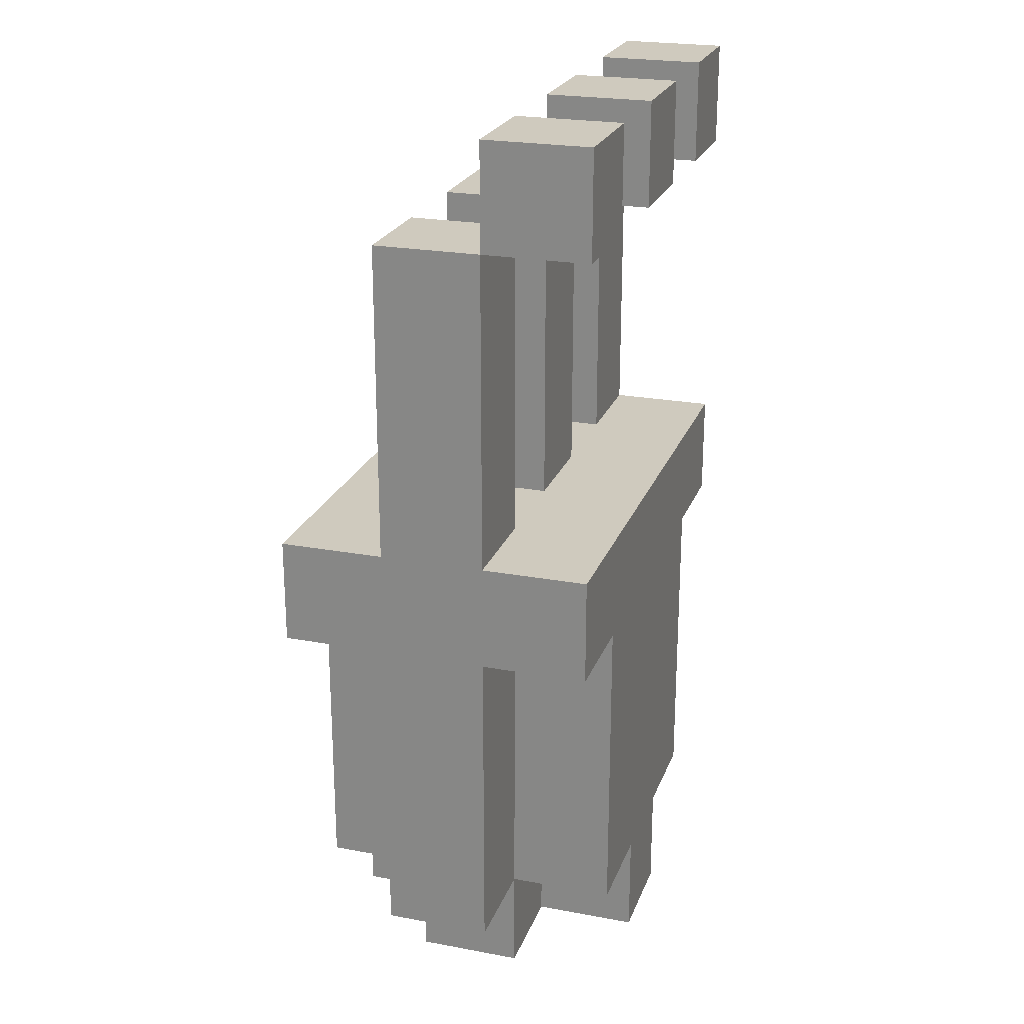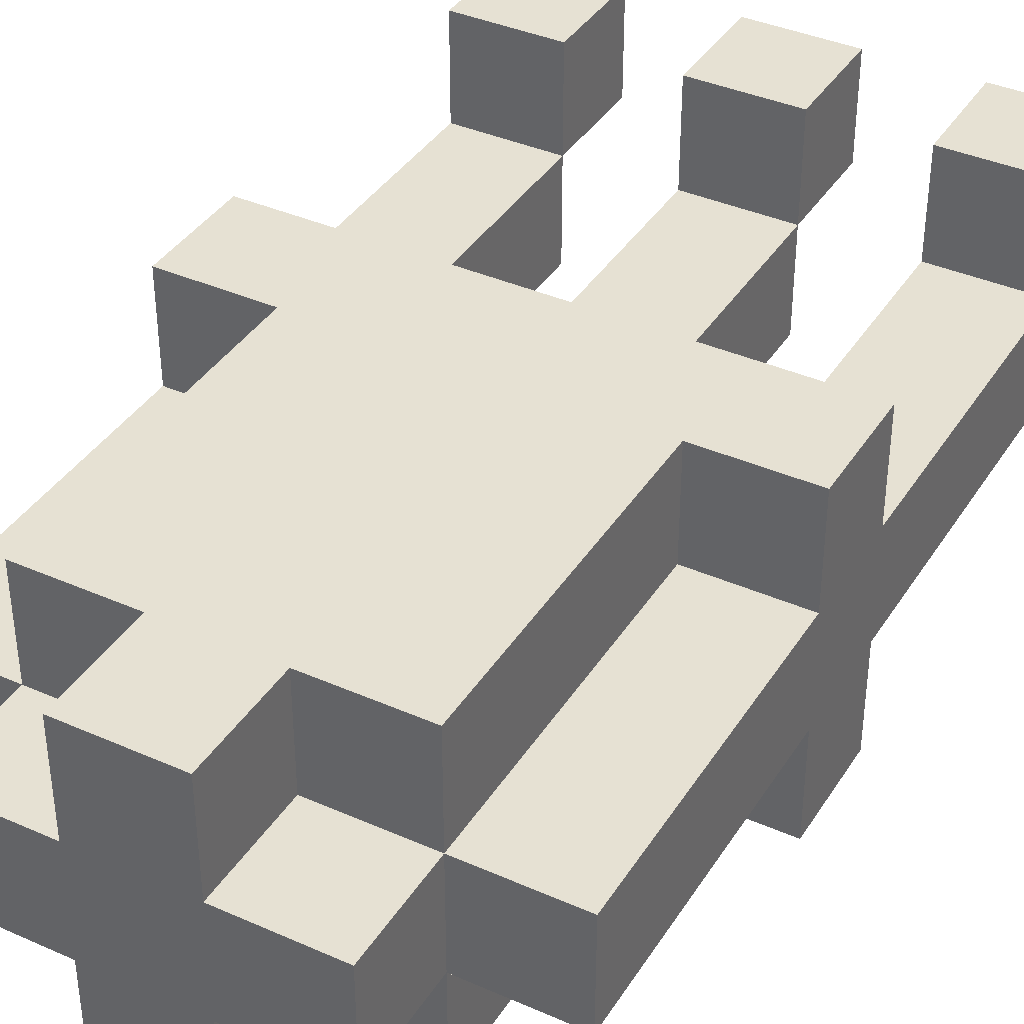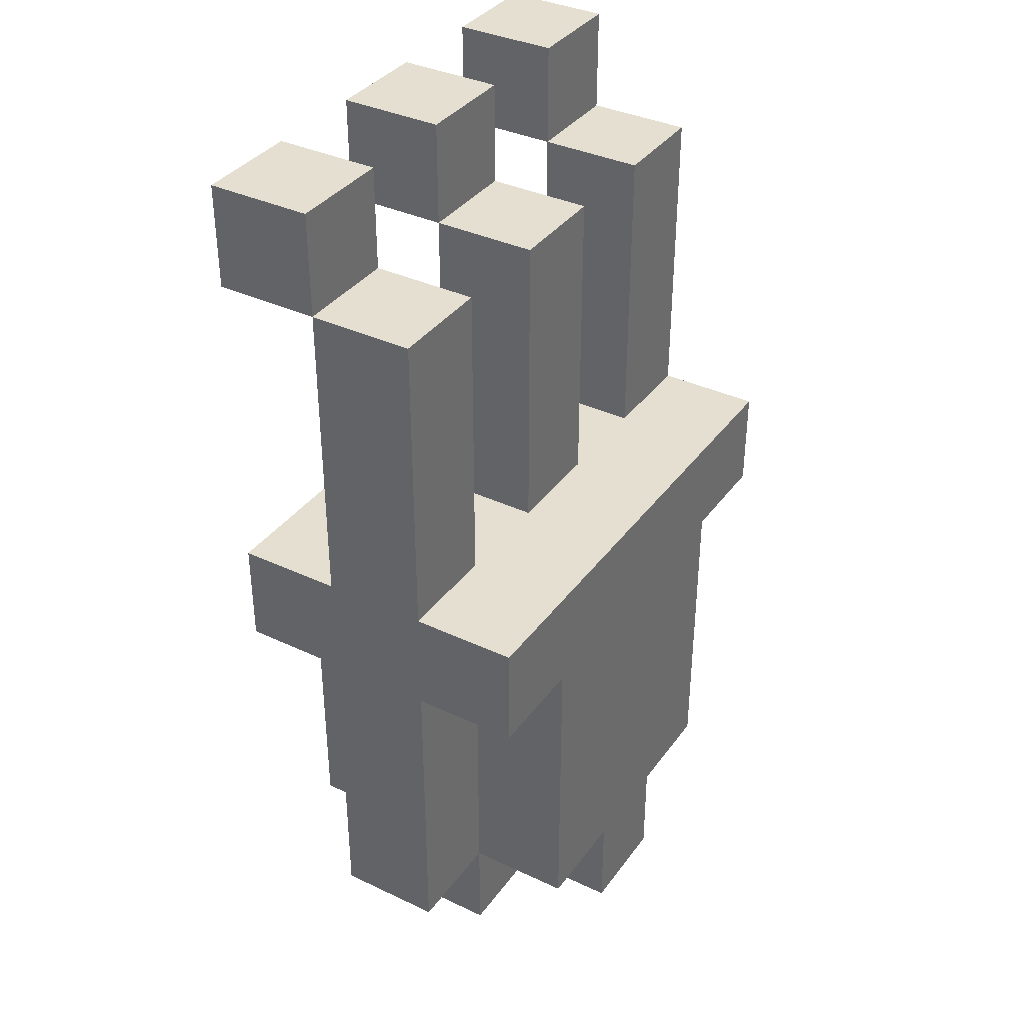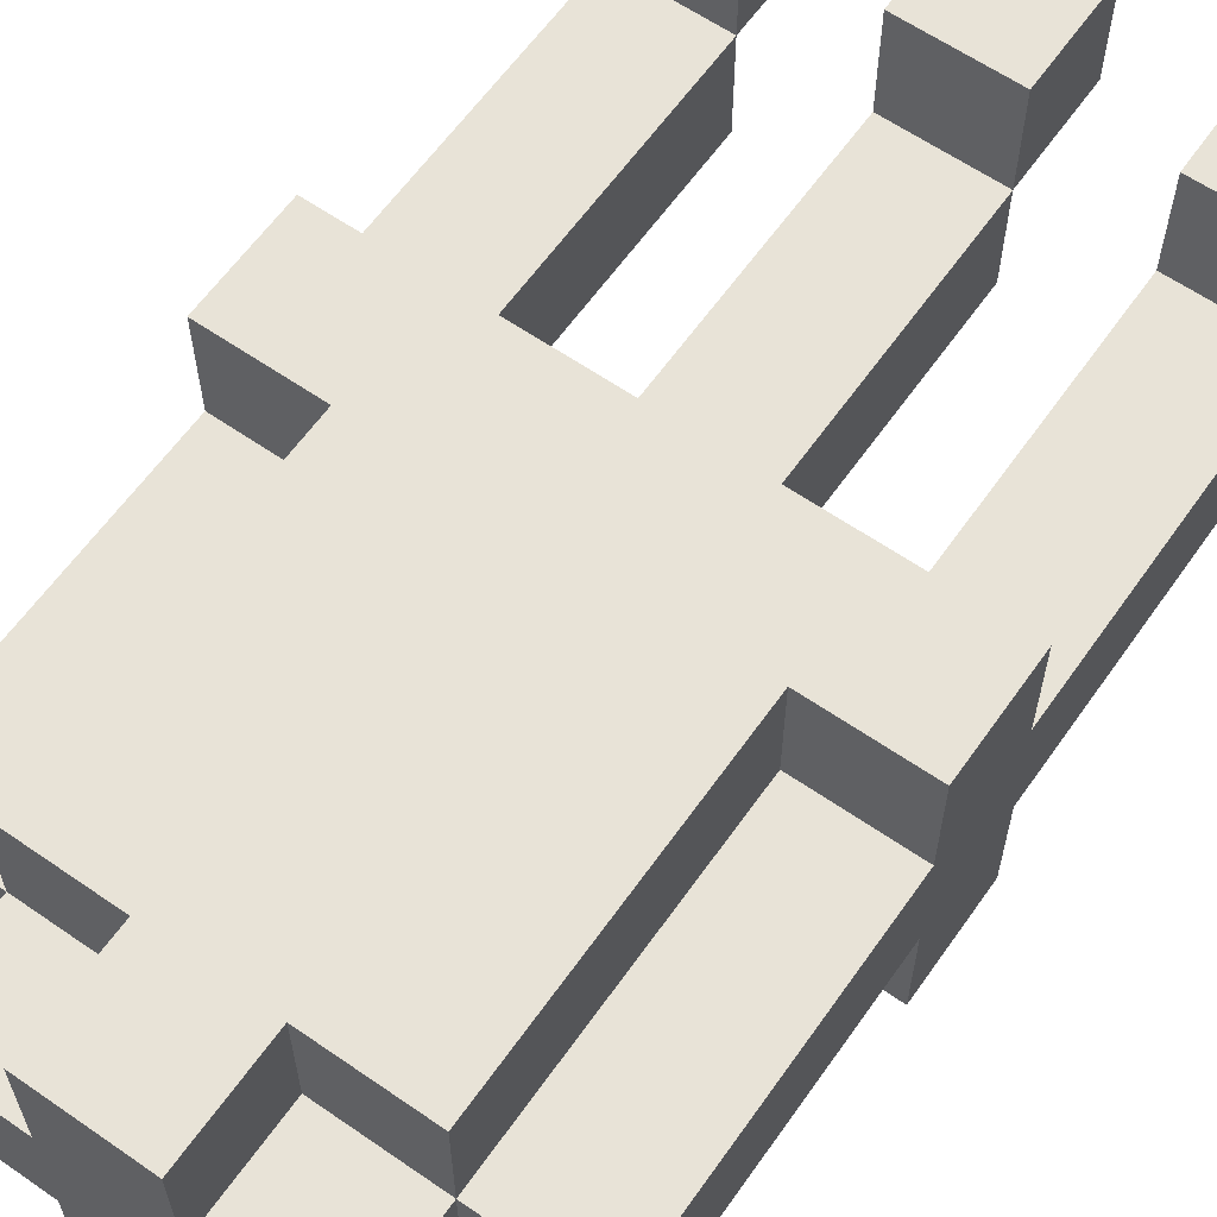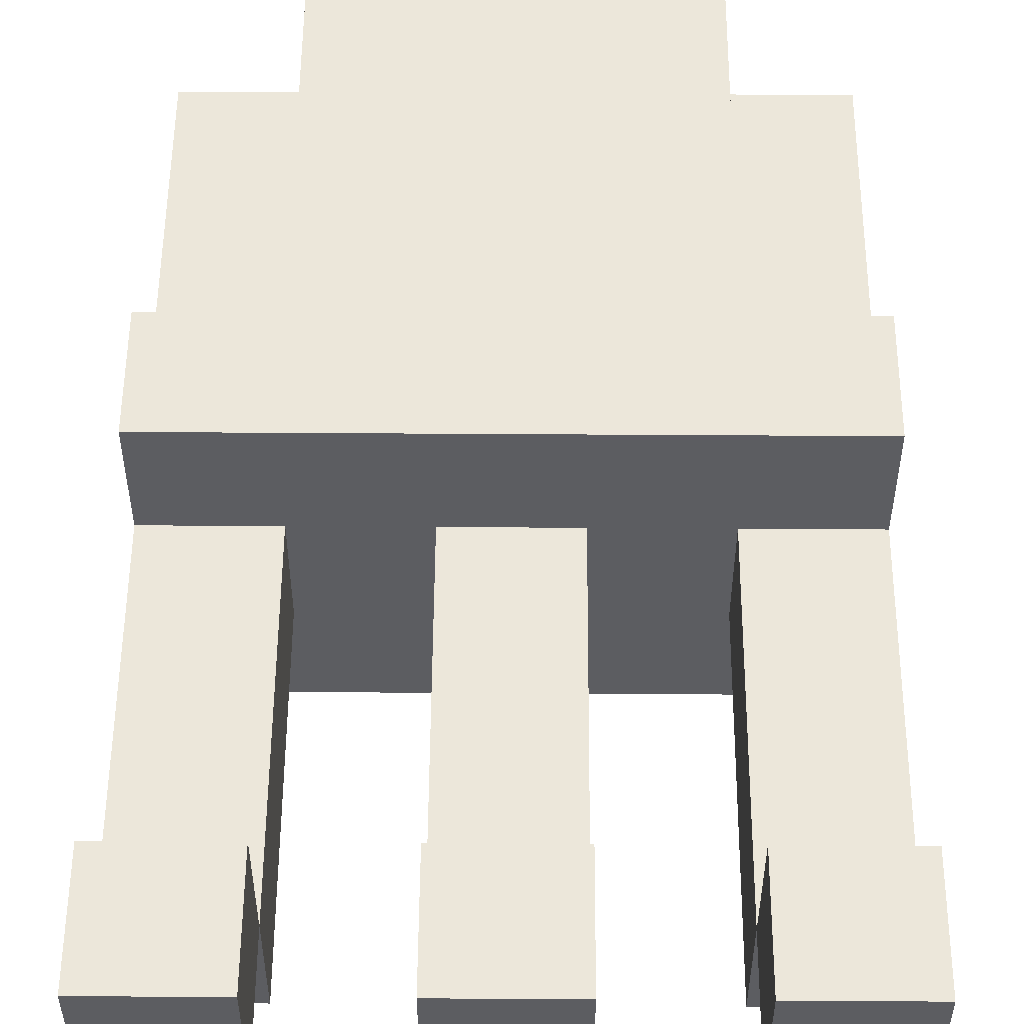
<metadata>
{"format":"obj","ext":"obj","renderer":"f3d","projection":"perspective","resolution":1024,"background":"white","views":[{"elev":23.2,"azim":-72.5,"up":"+Y"},{"elev":38.6,"azim":29.1,"up":"+Z"},{"elev":36.6,"azim":121.5,"up":"+Y"},{"elev":61.7,"azim":35.1,"up":"+Z"},{"elev":53.3,"azim":-179.6,"up":"+Z"}]}
</metadata>
<code>
o
v -0.2 0.5 4.47e-08
v -0.2 0.5 -0.1
v -0.2 0.8 0.1
v -0.2 0.8 4.47e-08
v -0.2 0.8 -0.1
v -0.2 0.8 -0.2
v -0.2 0.9 0.1
v -0.2 0.9 4.47e-08
v -0.2 0.9 -0.1
v -0.2 0.9 -0.2
v -0.2 1.1 4.47e-08
v -0.2 1.1 -0.1
v -0.2 1.2 0.1
v -0.2 1.2 4.47e-08
v -0.2 1.2 -0.1
v -0.2 1.3 0.1
v -0.2 1.3 4.47e-08
v -0.1 0.4 4.47e-08
v -0.1 0.4 -0.1
v -0.1 0.5 0.1
v -0.1 0.5 4.47e-08
v -0.1 0.5 -0.1
v -0.1 0.5 -0.2
v -0.1 0.8 0.1
v -0.1 0.8 4.47e-08
v -0.1 0.8 -0.1
v -0.1 0.8 -0.2
v 5.96e-08 0.4 0.1
v 5.96e-08 0.4 4.47e-08
v 5.96e-08 0.4 -0.1
v 5.96e-08 0.4 -0.2
v 5.96e-08 0.5 0.1
v 5.96e-08 0.5 4.47e-08
v 5.96e-08 0.5 -0.1
v 5.96e-08 0.5 -0.2
v 5.96e-08 0.9 4.47e-08
v 5.96e-08 0.9 -0.1
v 5.96e-08 1.1 4.47e-08
v 5.96e-08 1.1 -0.1
v 5.96e-08 1.2 0.1
v 5.96e-08 1.2 4.47e-08
v 5.96e-08 1.2 -0.1
v 5.96e-08 1.3 0.1
v 5.96e-08 1.3 4.47e-08
v 0.2 0.9 4.47e-08
v 0.2 0.9 -0.1
v 0.2 1.1 4.47e-08
v 0.2 1.1 -0.1
v 0.2 1.2 0.1
v 0.2 1.2 4.47e-08
v 0.2 1.2 -0.1
v 0.2 1.3 0.1
v 0.2 1.3 4.47e-08
v -0.1 0.9 4.47e-08
v -0.1 0.9 -0.1
v -0.1 1.1 4.47e-08
v -0.1 1.1 -0.1
v -0.1 1.2 0.1
v -0.1 1.2 4.47e-08
v -0.1 1.2 -0.1
v -0.1 1.3 0.1
v -0.1 1.3 4.47e-08
v 0.1 0.4 0.1
v 0.1 0.4 4.47e-08
v 0.1 0.4 -0.1
v 0.1 0.4 -0.2
v 0.1 0.5 0.1
v 0.1 0.5 4.47e-08
v 0.1 0.5 -0.1
v 0.1 0.5 -0.2
v 0.1 0.9 4.47e-08
v 0.1 0.9 -0.1
v 0.1 1.1 4.47e-08
v 0.1 1.1 -0.1
v 0.1 1.2 0.1
v 0.1 1.2 4.47e-08
v 0.1 1.2 -0.1
v 0.1 1.3 0.1
v 0.1 1.3 4.47e-08
v 0.2 0.4 4.47e-08
v 0.2 0.4 -0.1
v 0.2 0.5 0.1
v 0.2 0.5 4.47e-08
v 0.2 0.5 -0.1
v 0.2 0.5 -0.2
v 0.2 0.8 0.1
v 0.2 0.8 4.47e-08
v 0.2 0.8 -0.1
v 0.2 0.8 -0.2
v 0.3 0.5 4.47e-08
v 0.3 0.5 -0.1
v 0.3 0.8 0.1
v 0.3 0.8 4.47e-08
v 0.3 0.8 -0.1
v 0.3 0.8 -0.2
v 0.3 0.9 0.1
v 0.3 0.9 4.47e-08
v 0.3 0.9 -0.1
v 0.3 0.9 -0.2
v 0.3 1.1 4.47e-08
v 0.3 1.1 -0.1
v 0.3 1.2 0.1
v 0.3 1.2 4.47e-08
v 0.3 1.2 -0.1
v 0.3 1.3 0.1
v 0.3 1.3 4.47e-08
v -0.2 0.8 0.1
v -0.2 0.9 0.1
v -0.2 1.2 0.1
v -0.2 1.3 0.1
v -0.1 0.5 0.1
v -0.1 0.8 0.1
v -0.1 0.9 0.1
v -0.1 1.2 0.1
v -0.1 1.3 0.1
v 5.96e-08 0.4 0.1
v 5.96e-08 0.5 0.1
v 5.96e-08 0.8 0.1
v 5.96e-08 0.9 0.1
v 5.96e-08 1.2 0.1
v 5.96e-08 1.3 0.1
v 0.1 0.4 0.1
v 0.1 0.5 0.1
v 0.1 0.8 0.1
v 0.1 0.9 0.1
v 0.1 1.2 0.1
v 0.1 1.3 0.1
v 0.2 0.5 0.1
v 0.2 0.8 0.1
v 0.2 0.9 0.1
v 0.2 1.2 0.1
v 0.2 1.3 0.1
v 0.3 0.8 0.1
v 0.3 0.9 0.1
v 0.3 1.2 0.1
v 0.3 1.3 0.1
v -0.2 0.5 4.47e-08
v -0.2 0.8 4.47e-08
v -0.2 0.9 4.47e-08
v -0.2 1.1 4.47e-08
v -0.2 1.2 4.47e-08
v -0.1 0.4 4.47e-08
v -0.1 0.5 4.47e-08
v -0.1 0.8 4.47e-08
v -0.1 0.9 4.47e-08
v -0.1 1.1 4.47e-08
v -0.1 1.2 4.47e-08
v 5.96e-08 0.4 4.47e-08
v 5.96e-08 0.5 4.47e-08
v 5.96e-08 0.9 4.47e-08
v 5.96e-08 1.1 4.47e-08
v 5.96e-08 1.2 4.47e-08
v 0.1 0.4 4.47e-08
v 0.1 0.5 4.47e-08
v 0.1 0.9 4.47e-08
v 0.1 1.1 4.47e-08
v 0.1 1.2 4.47e-08
v 0.2 0.4 4.47e-08
v 0.2 0.5 4.47e-08
v 0.2 0.8 4.47e-08
v 0.2 0.9 4.47e-08
v 0.2 1.1 4.47e-08
v 0.2 1.2 4.47e-08
v 0.3 0.5 4.47e-08
v 0.3 0.8 4.47e-08
v 0.3 0.9 4.47e-08
v 0.3 1.1 4.47e-08
v 0.3 1.2 4.47e-08
v -0.2 1.2 4.47e-08
v -0.2 1.3 4.47e-08
v -0.1 1.2 4.47e-08
v -0.1 1.3 4.47e-08
v 5.96e-08 1.2 4.47e-08
v 5.96e-08 1.3 4.47e-08
v 0.1 1.2 4.47e-08
v 0.1 1.3 4.47e-08
v 0.2 1.2 4.47e-08
v 0.2 1.3 4.47e-08
v 0.3 1.2 4.47e-08
v 0.3 1.3 4.47e-08
v -0.2 0.5 -0.1
v -0.2 0.8 -0.1
v -0.2 0.9 -0.1
v -0.2 1.1 -0.1
v -0.2 1.2 -0.1
v -0.1 0.4 -0.1
v -0.1 0.5 -0.1
v -0.1 0.8 -0.1
v -0.1 0.9 -0.1
v -0.1 1.1 -0.1
v -0.1 1.2 -0.1
v 5.96e-08 0.4 -0.1
v 5.96e-08 0.5 -0.1
v 5.96e-08 0.9 -0.1
v 5.96e-08 1.1 -0.1
v 5.96e-08 1.2 -0.1
v 0.1 0.4 -0.1
v 0.1 0.5 -0.1
v 0.1 0.9 -0.1
v 0.1 1.1 -0.1
v 0.1 1.2 -0.1
v 0.2 0.4 -0.1
v 0.2 0.5 -0.1
v 0.2 0.8 -0.1
v 0.2 0.9 -0.1
v 0.2 1.1 -0.1
v 0.2 1.2 -0.1
v 0.3 0.5 -0.1
v 0.3 0.8 -0.1
v 0.3 0.9 -0.1
v 0.3 1.1 -0.1
v 0.3 1.2 -0.1
v -0.2 0.8 -0.2
v -0.2 0.9 -0.2
v -0.1 0.5 -0.2
v -0.1 0.8 -0.2
v -0.1 0.9 -0.2
v 5.96e-08 0.4 -0.2
v 5.96e-08 0.5 -0.2
v 5.96e-08 0.8 -0.2
v 5.96e-08 0.9 -0.2
v 0.1 0.4 -0.2
v 0.1 0.5 -0.2
v 0.1 0.8 -0.2
v 0.1 0.9 -0.2
v 0.2 0.5 -0.2
v 0.2 0.8 -0.2
v 0.2 0.9 -0.2
v 0.3 0.8 -0.2
v 0.3 0.9 -0.2
v 5.96e-08 0.4 0.1
v 0.1 0.4 0.1
v -0.1 0.4 4.47e-08
v 5.96e-08 0.4 4.47e-08
v 0.1 0.4 4.47e-08
v 0.2 0.4 4.47e-08
v -0.1 0.4 -0.1
v 5.96e-08 0.4 -0.1
v 0.1 0.4 -0.1
v 0.2 0.4 -0.1
v 5.96e-08 0.4 -0.2
v 0.1 0.4 -0.2
v -0.1 0.5 0.1
v 5.96e-08 0.5 0.1
v 0.1 0.5 0.1
v 0.2 0.5 0.1
v -0.2 0.5 4.47e-08
v -0.1 0.5 4.47e-08
v 5.96e-08 0.5 4.47e-08
v 0.1 0.5 4.47e-08
v 0.2 0.5 4.47e-08
v 0.3 0.5 4.47e-08
v -0.2 0.5 -0.1
v -0.1 0.5 -0.1
v 5.96e-08 0.5 -0.1
v 0.1 0.5 -0.1
v 0.2 0.5 -0.1
v 0.3 0.5 -0.1
v -0.1 0.5 -0.2
v 5.96e-08 0.5 -0.2
v 0.1 0.5 -0.2
v 0.2 0.5 -0.2
v -0.2 0.8 0.1
v -0.1 0.8 0.1
v 0.2 0.8 0.1
v 0.3 0.8 0.1
v -0.2 0.8 4.47e-08
v -0.1 0.8 4.47e-08
v 0.2 0.8 4.47e-08
v 0.3 0.8 4.47e-08
v -0.2 0.8 -0.1
v -0.1 0.8 -0.1
v 0.2 0.8 -0.1
v 0.3 0.8 -0.1
v -0.2 0.8 -0.2
v -0.1 0.8 -0.2
v 0.2 0.8 -0.2
v 0.3 0.8 -0.2
v -0.2 1.2 0.1
v -0.1 1.2 0.1
v 5.96e-08 1.2 0.1
v 0.1 1.2 0.1
v 0.2 1.2 0.1
v 0.3 1.2 0.1
v -0.2 1.2 4.47e-08
v -0.1 1.2 4.47e-08
v 5.96e-08 1.2 4.47e-08
v 0.1 1.2 4.47e-08
v 0.2 1.2 4.47e-08
v 0.3 1.2 4.47e-08
v -0.2 0.9 0.1
v -0.1 0.9 0.1
v 5.96e-08 0.9 0.1
v 0.1 0.9 0.1
v 0.2 0.9 0.1
v 0.3 0.9 0.1
v -0.2 0.9 4.47e-08
v -0.1 0.9 4.47e-08
v 5.96e-08 0.9 4.47e-08
v 0.1 0.9 4.47e-08
v 0.2 0.9 4.47e-08
v 0.3 0.9 4.47e-08
v -0.2 0.9 -0.1
v -0.1 0.9 -0.1
v 5.96e-08 0.9 -0.1
v 0.1 0.9 -0.1
v 0.2 0.9 -0.1
v 0.3 0.9 -0.1
v -0.2 0.9 -0.2
v -0.1 0.9 -0.2
v 5.96e-08 0.9 -0.2
v 0.1 0.9 -0.2
v 0.2 0.9 -0.2
v 0.3 0.9 -0.2
v -0.2 1.2 4.47e-08
v -0.1 1.2 4.47e-08
v 5.96e-08 1.2 4.47e-08
v 0.1 1.2 4.47e-08
v 0.2 1.2 4.47e-08
v 0.3 1.2 4.47e-08
v -0.2 1.2 -0.1
v -0.1 1.2 -0.1
v 5.96e-08 1.2 -0.1
v 0.1 1.2 -0.1
v 0.2 1.2 -0.1
v 0.3 1.2 -0.1
v -0.2 1.3 0.1
v -0.1 1.3 0.1
v 5.96e-08 1.3 0.1
v 0.1 1.3 0.1
v 0.2 1.3 0.1
v 0.3 1.3 0.1
v -0.2 1.3 4.47e-08
v -0.1 1.3 4.47e-08
v 5.96e-08 1.3 4.47e-08
v 0.1 1.3 4.47e-08
v 0.2 1.3 4.47e-08
v 0.3 1.3 4.47e-08
f 4 2 1
f 5 2 4
f 7 4 3
f 8 5 4
f 8 4 7
f 9 6 5
f 9 5 8
f 10 6 9
f 11 9 8
f 12 9 11
f 14 12 11
f 15 12 14
f 16 14 13
f 17 14 16
f 21 19 18
f 22 19 21
f 24 21 20
f 25 21 24
f 26 23 22
f 27 23 26
f 32 29 28
f 33 29 32
f 34 31 30
f 35 31 34
f 38 37 36
f 39 37 38
f 41 39 38
f 42 39 41
f 43 41 40
f 44 41 43
f 47 46 45
f 48 46 47
f 50 48 47
f 51 48 50
f 52 50 49
f 53 50 52
f 54 55 56
f 56 55 57
f 56 57 59
f 59 57 60
f 58 59 61
f 61 59 62
f 63 64 67
f 67 64 68
f 65 66 69
f 69 66 70
f 71 72 73
f 73 72 74
f 73 74 76
f 76 74 77
f 75 76 78
f 78 76 79
f 80 81 83
f 83 81 84
f 82 83 86
f 86 83 87
f 84 85 88
f 88 85 89
f 90 91 93
f 93 91 94
f 92 93 96
f 93 94 97
f 96 93 97
f 94 95 98
f 97 94 98
f 98 95 99
f 97 98 100
f 100 98 101
f 100 101 103
f 103 101 104
f 102 103 105
f 105 103 106
f 112 108 107
f 113 108 112
f 114 110 109
f 115 110 114
f 117 112 111
f 118 113 112
f 118 112 117
f 119 113 118
f 122 117 116
f 122 118 117
f 122 119 118
f 123 119 122
f 124 119 123
f 125 119 124
f 126 121 120
f 127 121 126
f 128 124 123
f 129 125 124
f 129 124 128
f 130 125 129
f 133 130 129
f 134 130 133
f 135 132 131
f 136 132 135
f 143 138 137
f 144 138 143
f 145 140 139
f 146 141 140
f 146 140 145
f 147 141 146
f 148 143 142
f 149 143 148
f 155 151 150
f 156 152 151
f 156 151 155
f 157 152 156
f 158 154 153
f 159 154 158
f 164 160 159
f 165 160 164
f 166 162 161
f 167 163 162
f 167 162 166
f 168 163 167
f 169 170 171
f 171 170 172
f 173 174 175
f 175 174 176
f 177 178 179
f 179 178 180
f 181 182 187
f 187 182 188
f 183 184 189
f 184 185 190
f 189 184 190
f 190 185 191
f 186 187 192
f 192 187 193
f 194 195 199
f 195 196 200
f 199 195 200
f 200 196 201
f 197 198 202
f 202 198 203
f 203 204 208
f 208 204 209
f 205 206 210
f 206 207 211
f 210 206 211
f 211 207 212
f 213 214 216
f 216 214 217
f 215 216 219
f 216 217 220
f 219 216 220
f 220 217 221
f 218 219 222
f 219 220 222
f 220 221 222
f 222 221 223
f 223 221 224
f 224 221 225
f 223 224 226
f 224 225 227
f 226 224 227
f 227 225 228
f 227 228 229
f 229 228 230
f 234 232 231
f 235 232 234
f 237 234 233
f 238 235 234
f 238 234 237
f 239 236 235
f 239 235 238
f 240 236 239
f 241 239 238
f 242 239 241
f 248 244 243
f 249 244 248
f 250 246 245
f 251 246 250
f 253 248 247
f 254 248 253
f 257 252 251
f 258 252 257
f 259 255 254
f 260 255 259
f 261 257 256
f 262 257 261
f 267 264 263
f 268 264 267
f 269 266 265
f 270 266 269
f 275 272 271
f 276 272 275
f 277 274 273
f 278 274 277
f 285 280 279
f 286 280 285
f 287 282 281
f 288 282 287
f 289 284 283
f 290 284 289
f 291 292 297
f 292 293 298
f 297 292 298
f 293 294 299
f 298 293 299
f 294 295 300
f 299 294 300
f 295 296 301
f 300 295 301
f 301 296 302
f 298 299 304
f 304 299 305
f 300 301 306
f 306 301 307
f 303 304 309
f 304 305 310
f 309 304 310
f 305 306 311
f 310 305 311
f 306 307 312
f 311 306 312
f 307 308 313
f 312 307 313
f 313 308 314
f 315 316 321
f 321 316 322
f 317 318 323
f 323 318 324
f 319 320 325
f 325 320 326
f 327 328 333
f 333 328 334
f 329 330 335
f 335 330 336
f 331 332 337
f 337 332 338

</code>
